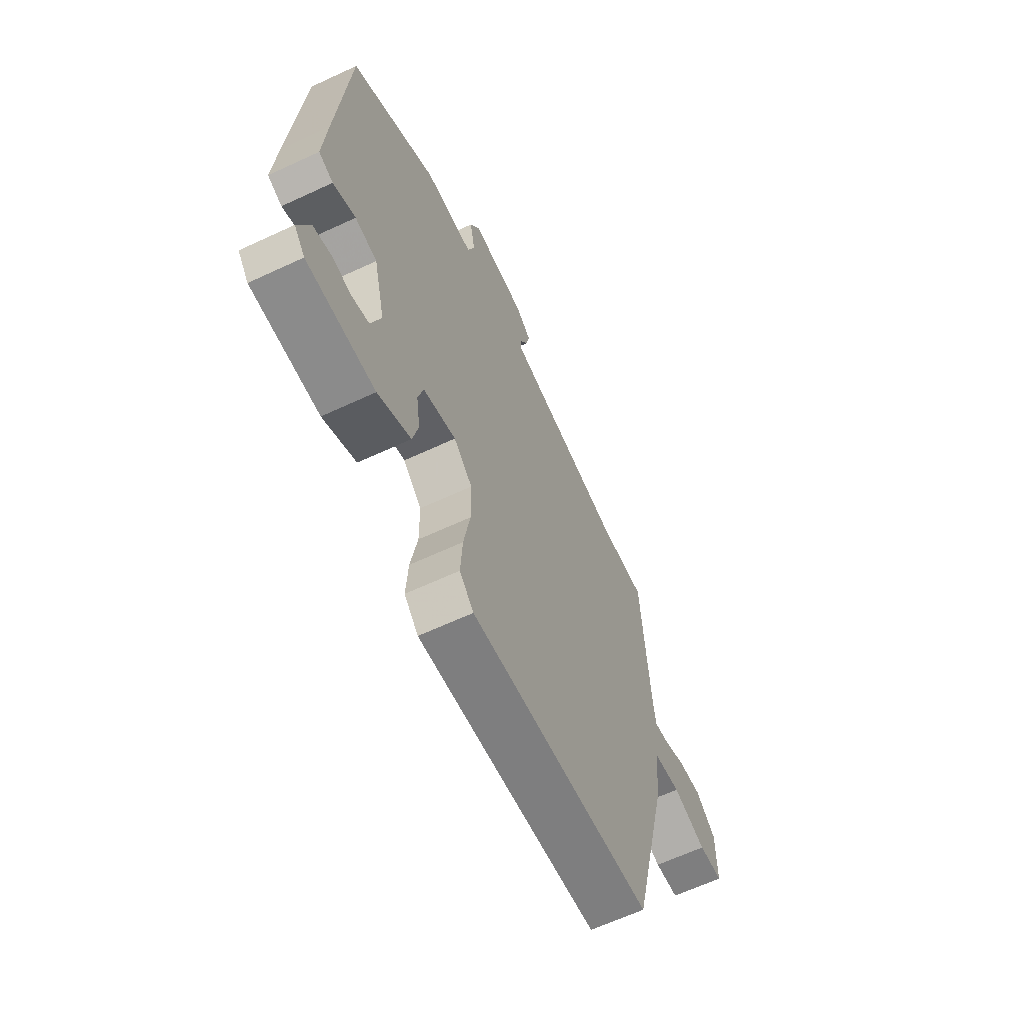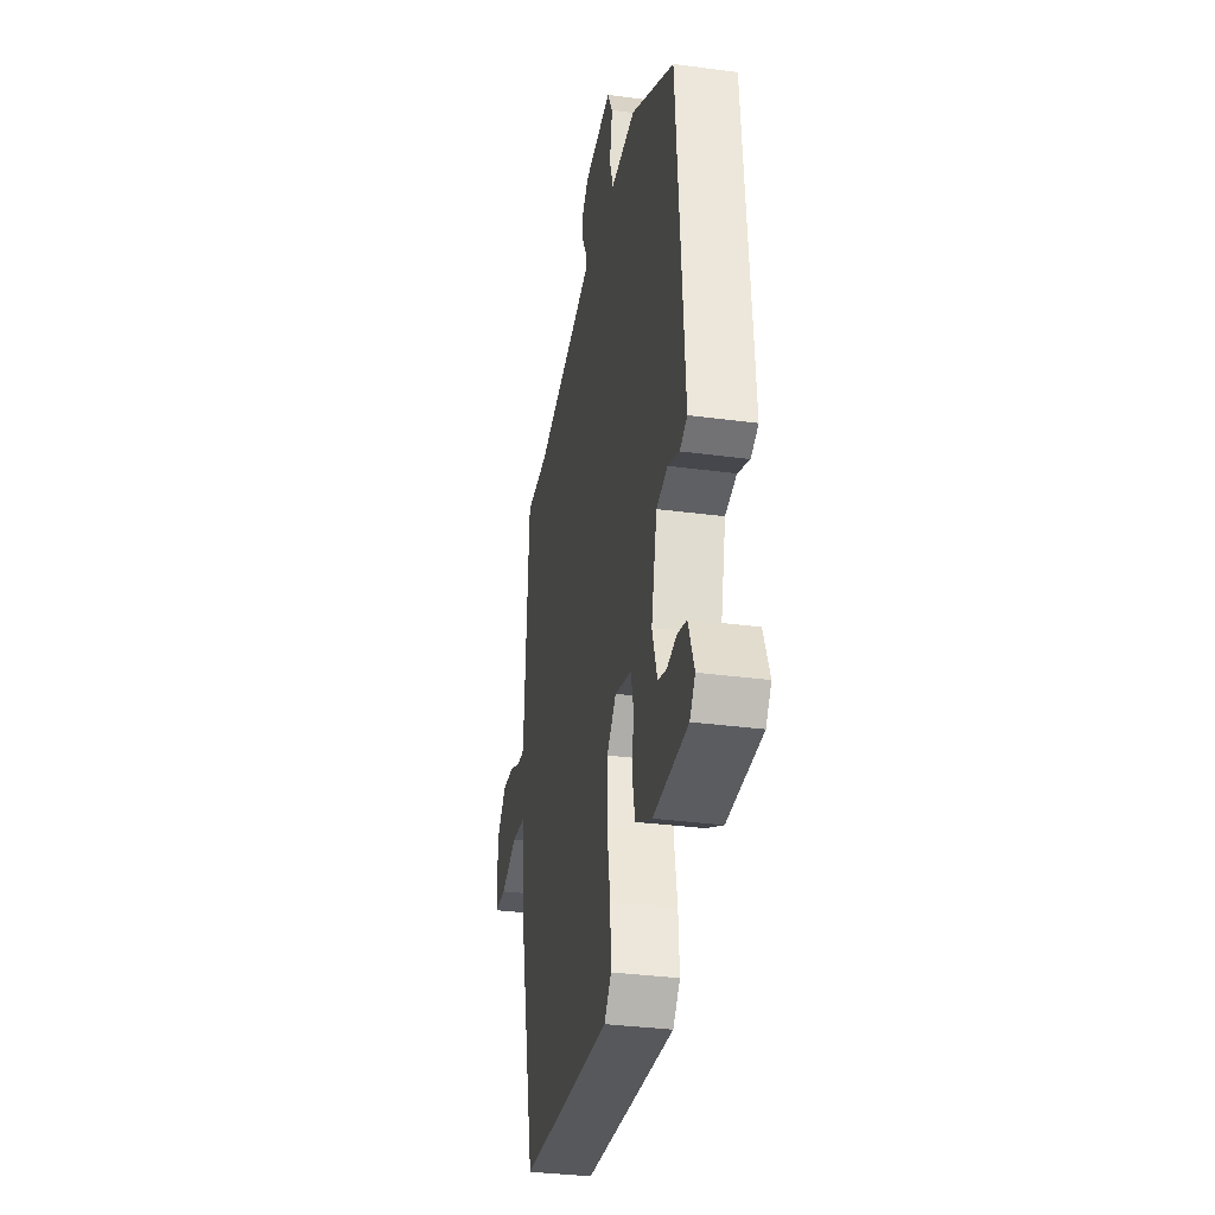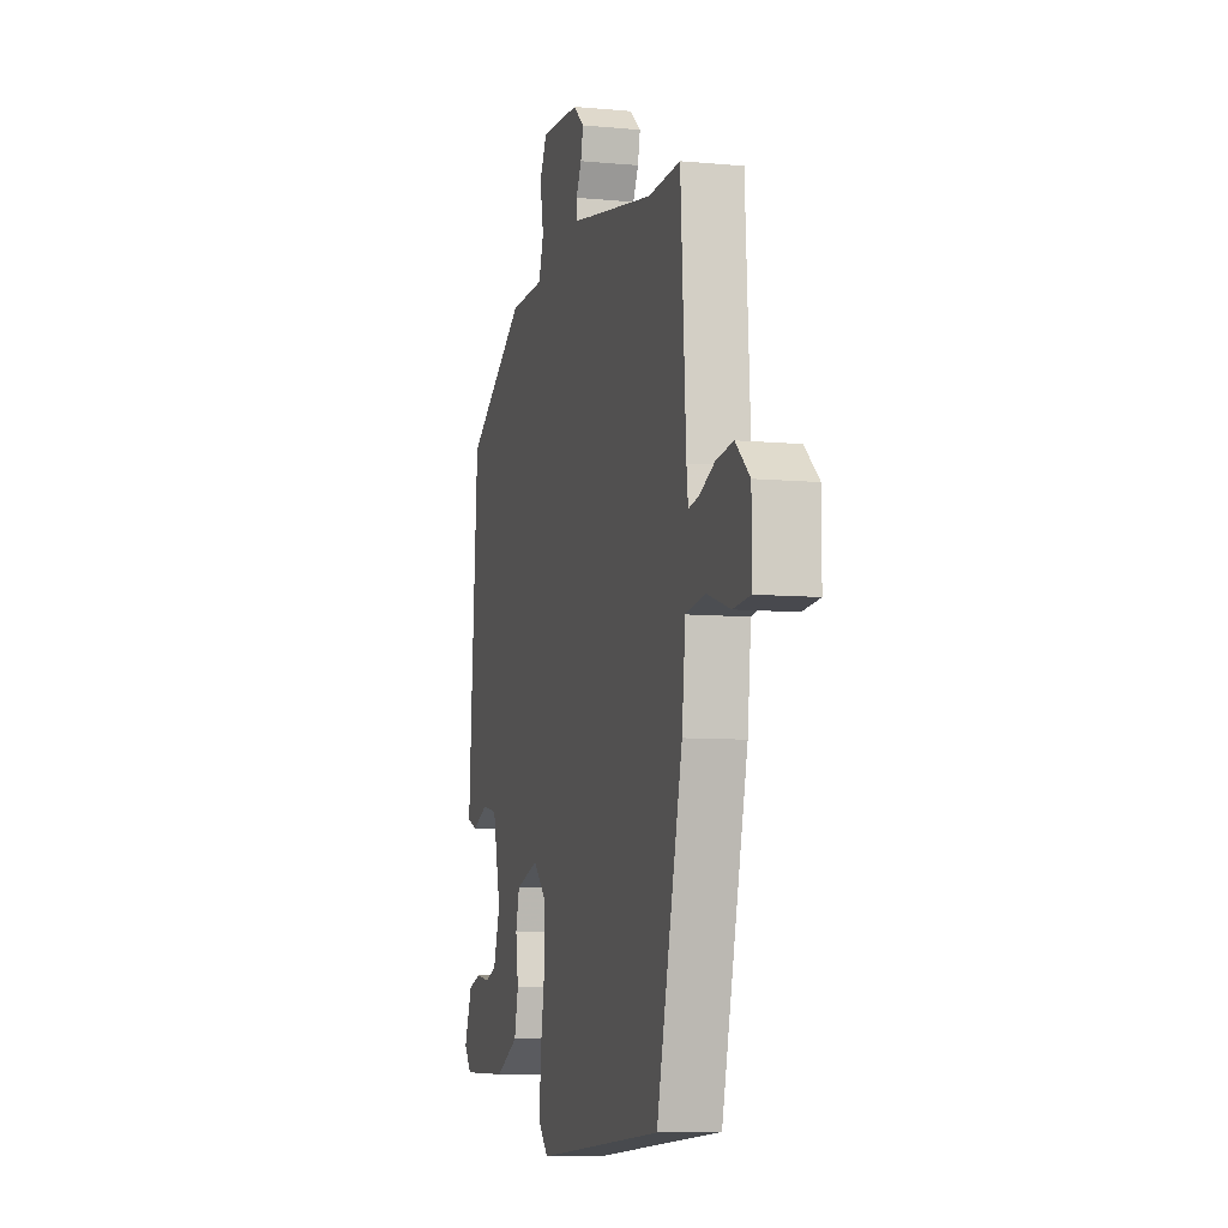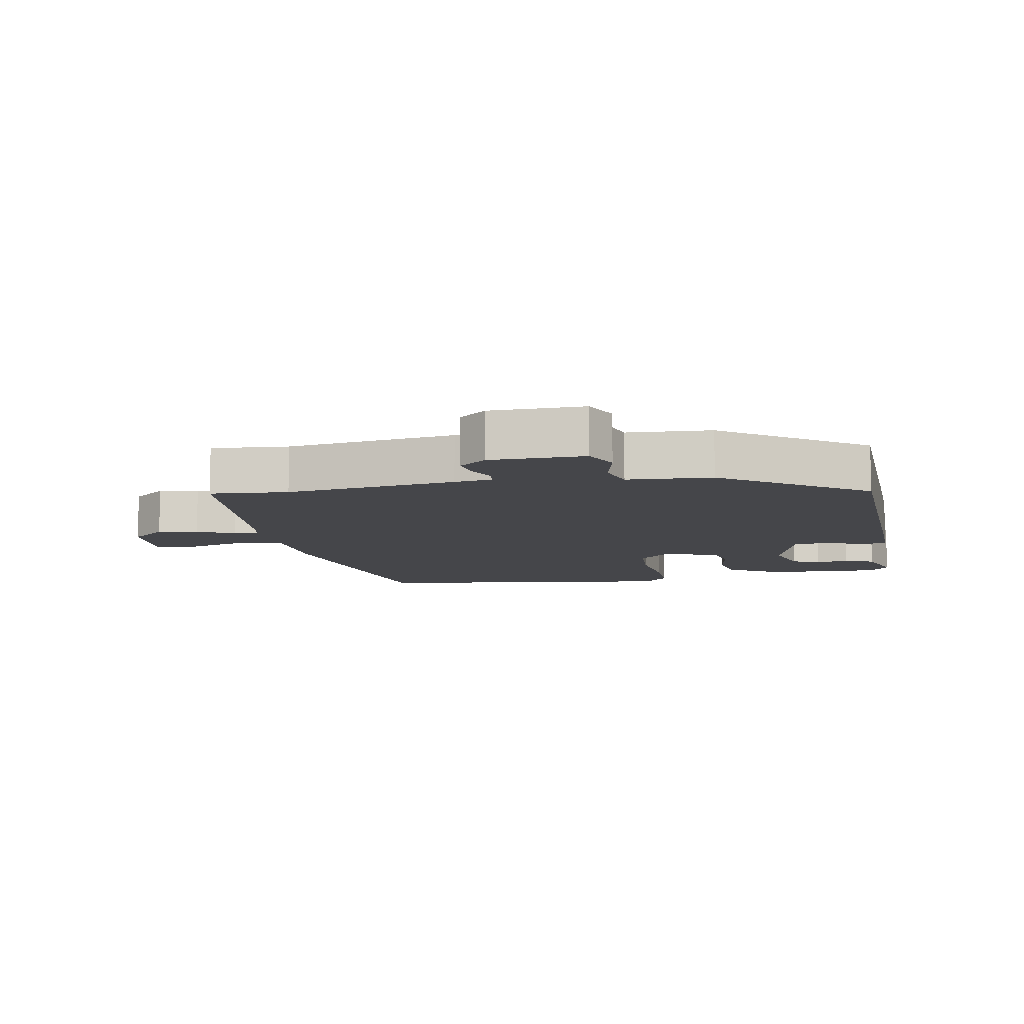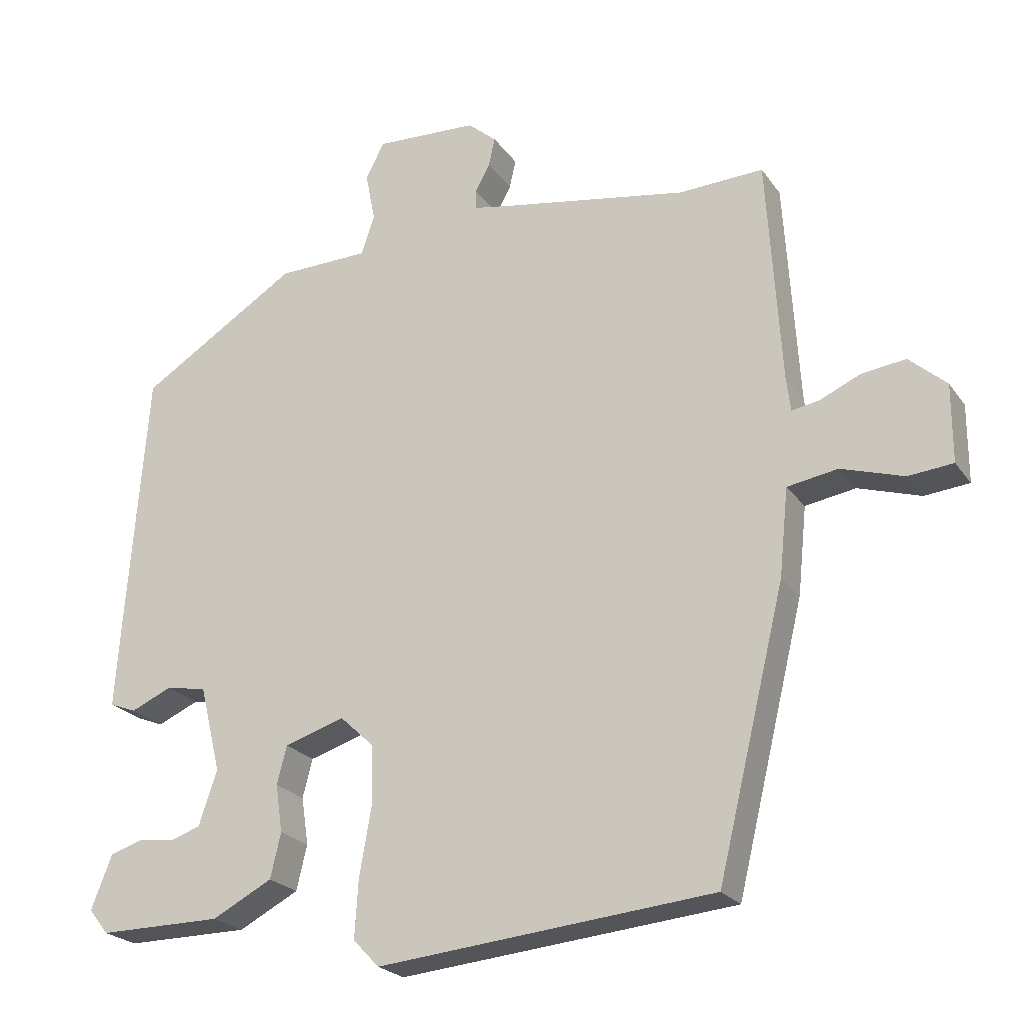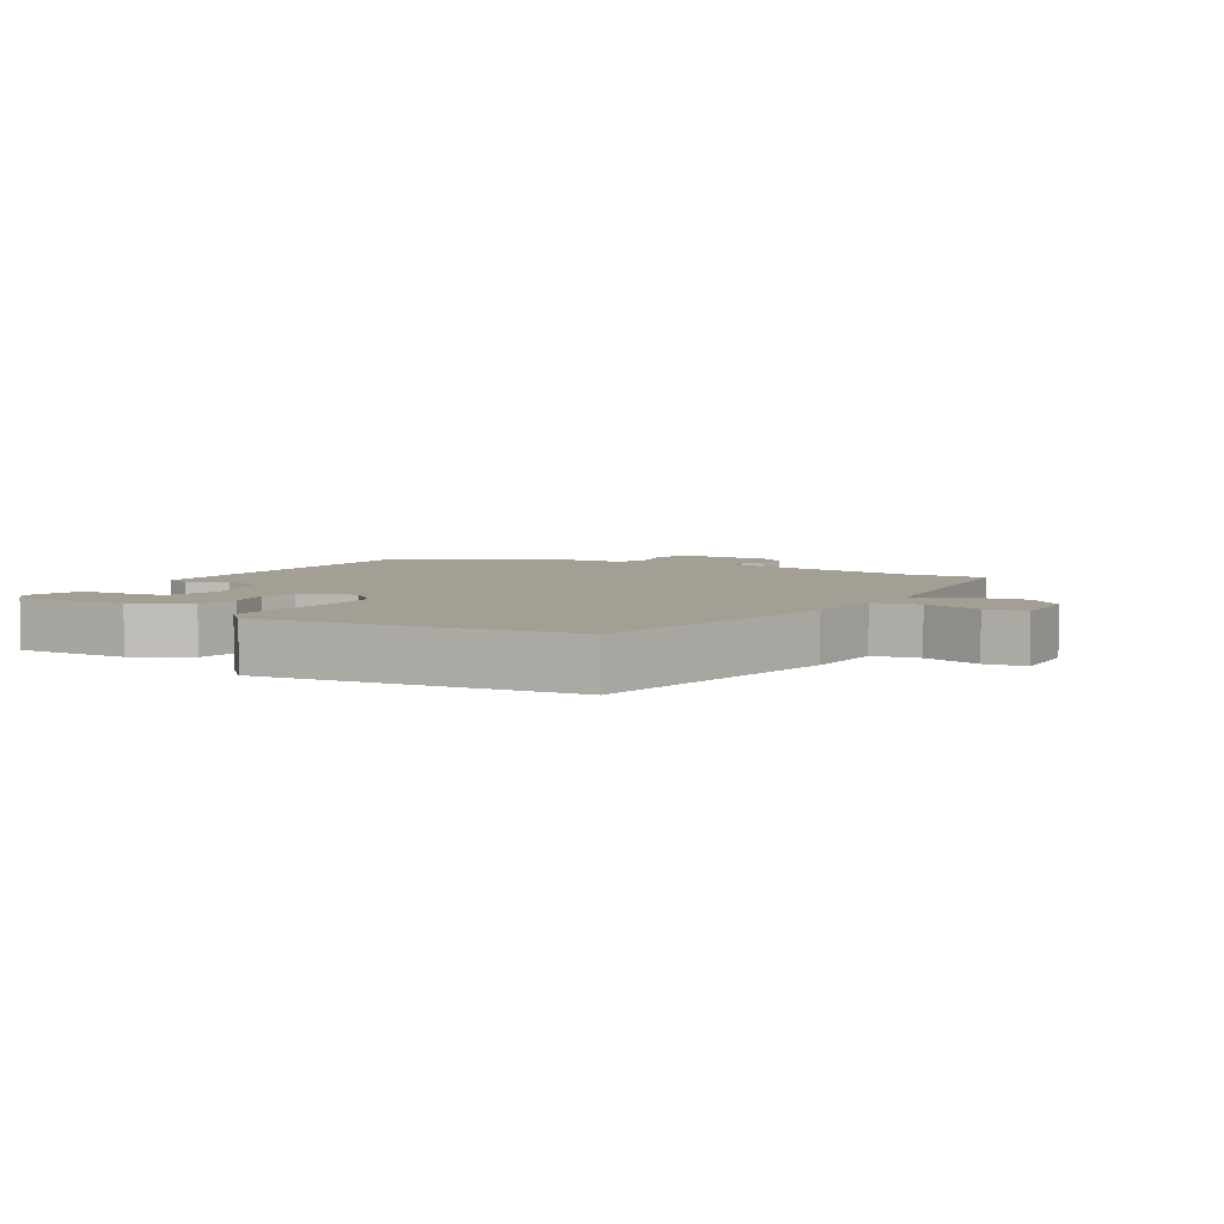
<metadata>
{"format":"obj","ext":"obj","renderer":"f3d","projection":"perspective","resolution":1024,"background":"white","views":[{"elev":-64.2,"azim":115.1,"up":"+Z"},{"elev":-34.1,"azim":79.8,"up":"+Z"},{"elev":-7.6,"azim":-104.9,"up":"+Z"},{"elev":-9.9,"azim":8.3,"up":"+Y"},{"elev":-23.0,"azim":-154.0,"up":"+Z"},{"elev":5.3,"azim":-151.2,"up":"+Y"}]}
</metadata>
<code>
v -0.524 0.07 0.501
v -0.403 0.07 0.496
v -0.142 0.07 0.541
v -0.083 0.07 0.552
v -0.083 0.07 0.58
v -0.104 0.07 0.619
v -0.113 0.07 0.66
v -0.072 0.07 0.695
v 0.074 0.07 0.702
v 0.101 0.07 0.651
v 0.087 0.07 0.579
v 0.106 0.07 0.523
v 0.237 0.07 0.52
v 0.464 0.07 0.377
v 0.492 0.07 0.008
v 0.501 0.07 -0.122
v 0.463 0.07 -0.137
v 0.404 0.07 -0.111
v 0.346 0.07 -0.122
v 0.316 0.07 -0.245
v 0.342 0.07 -0.323
v 0.386 0.07 -0.338
v 0.437 0.07 -0.331
v 0.484 0.07 -0.346
v 0.514 0.07 -0.423
v 0.486 0.07 -0.458
v 0.309 0.07 -0.457
v 0.223 0.07 -0.412
v 0.208 0.07 -0.348
v 0.218 0.07 -0.28
v 0.204 0.07 -0.225
v 0.118 0.07 -0.198
v 0.069 0.07 -0.244
v 0.068 0.07 -0.329
v 0.085 0.07 -0.427
v 0.09 0.07 -0.509
v 0.053 0.07 -0.548
v -0.428 0.07 -0.502
v -0.525 0.07 -0.103
v -0.538 0.07 0.022
v -0.61 0.07 0.034
v -0.699 0.07 0.006
v -0.763 0.07 0.012
v -0.763 0.07 0.123
v -0.71 0.07 0.17
v -0.647 0.07 0.162
v -0.589 0.07 0.136
v -0.55 0.07 0.129
v -0.544 0.07 0.177
v -0.524 0 0.501
v -0.403 0 0.496
v -0.142 0 0.541
v -0.083 0 0.552
v -0.083 0 0.58
v -0.104 0 0.619
v -0.113 0 0.66
v -0.072 0 0.695
v 0.074 0 0.702
v 0.101 0 0.651
v 0.087 0 0.579
v 0.106 0 0.523
v 0.237 0 0.52
v 0.464 0 0.377
v 0.492 0 0.008
v 0.501 0 -0.122
v 0.463 0 -0.137
v 0.404 0 -0.111
v 0.346 0 -0.122
v 0.316 0 -0.245
v 0.342 0 -0.323
v 0.386 0 -0.338
v 0.437 0 -0.331
v 0.484 0 -0.346
v 0.514 0 -0.423
v 0.486 0 -0.458
v 0.309 0 -0.457
v 0.223 0 -0.412
v 0.208 0 -0.348
v 0.218 0 -0.28
v 0.204 0 -0.225
v 0.118 0 -0.198
v 0.069 0 -0.244
v 0.068 0 -0.329
v 0.085 0 -0.427
v 0.09 0 -0.509
v 0.053 0 -0.548
v -0.428 0 -0.502
v -0.525 0 -0.103
v -0.538 0 0.022
v -0.61 0 0.034
v -0.699 0 0.006
v -0.763 0 0.012
v -0.763 0 0.123
v -0.71 0 0.17
v -0.647 0 0.162
v -0.589 0 0.136
v -0.55 0 0.129
v -0.544 0 0.177
f 44 45 46 47
f 44 47 48
f 41 42 43 44
f 40 41 44 48
f 37 38 39 40
f 37 40 48 49
f 34 35 36 37
f 33 34 37 49
f 27 28 29 30
f 27 30 31
f 26 27 31
f 22 23 24 25
f 21 22 25 26
f 15 16 17 18
f 15 18 19
f 12 13 14 15
f 12 15 19
f 8 9 10 11
f 8 11 12
f 5 6 7 8
f 4 5 8 12
f 3 4 12 19
f 33 49 1 2
f 32 33 2 3
f 31 32 3 19
f 21 26 31
f 20 21 31
f 19 20 31
f 96 95 94 93
f 97 96 93
f 93 92 91 90
f 97 93 90 89
f 89 88 87 86
f 98 97 89 86
f 86 85 84 83
f 98 86 83 82
f 79 78 77 76
f 80 79 76
f 80 76 75
f 74 73 72 71
f 75 74 71 70
f 67 66 65 64
f 68 67 64
f 64 63 62 61
f 68 64 61
f 60 59 58 57
f 61 60 57
f 57 56 55 54
f 61 57 54 53
f 68 61 53 52
f 51 50 98 82
f 52 51 82 81
f 68 52 81 80
f 80 75 70
f 80 70 69
f 80 69 68
f 1 50 51 2
f 2 51 52 3
f 3 52 53 4
f 4 53 54 5
f 5 54 55 6
f 6 55 56 7
f 7 56 57 8
f 8 57 58 9
f 9 58 59 10
f 10 59 60 11
f 11 60 61 12
f 12 61 62 13
f 13 62 63 14
f 14 63 64 15
f 15 64 65 16
f 16 65 66 17
f 17 66 67 18
f 18 67 68 19
f 19 68 69 20
f 20 69 70 21
f 21 70 71 22
f 22 71 72 23
f 23 72 73 24
f 24 73 74 25
f 25 74 75 26
f 26 75 76 27
f 27 76 77 28
f 28 77 78 29
f 29 78 79 30
f 30 79 80 31
f 31 80 81 32
f 32 81 82 33
f 33 82 83 34
f 34 83 84 35
f 35 84 85 36
f 36 85 86 37
f 37 86 87 38
f 38 87 88 39
f 39 88 89 40
f 40 89 90 41
f 41 90 91 42
f 42 91 92 43
f 43 92 93 44
f 44 93 94 45
f 45 94 95 46
f 46 95 96 47
f 47 96 97 48
f 48 97 98 49
f 49 98 50 1

</code>
